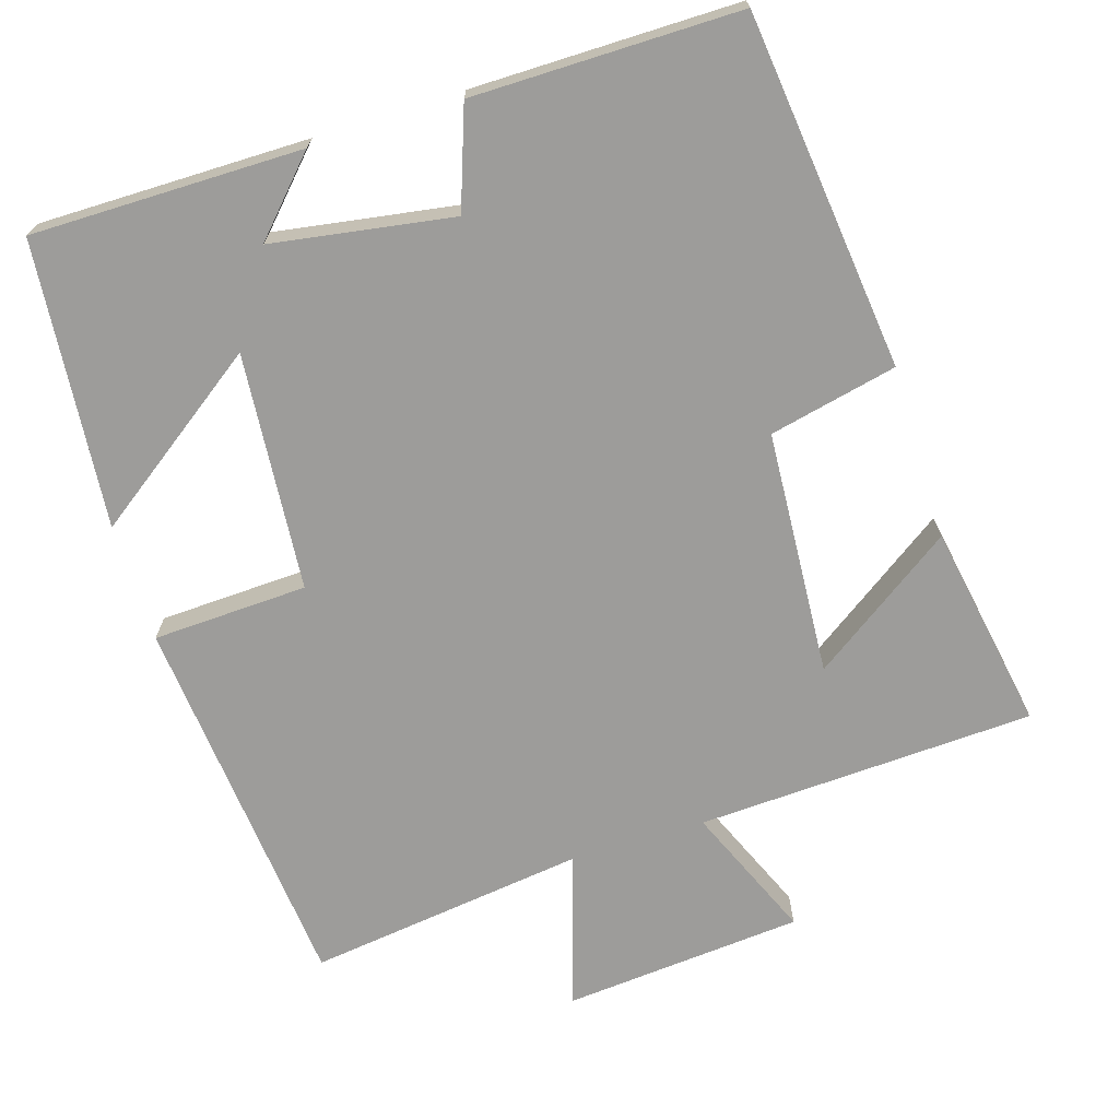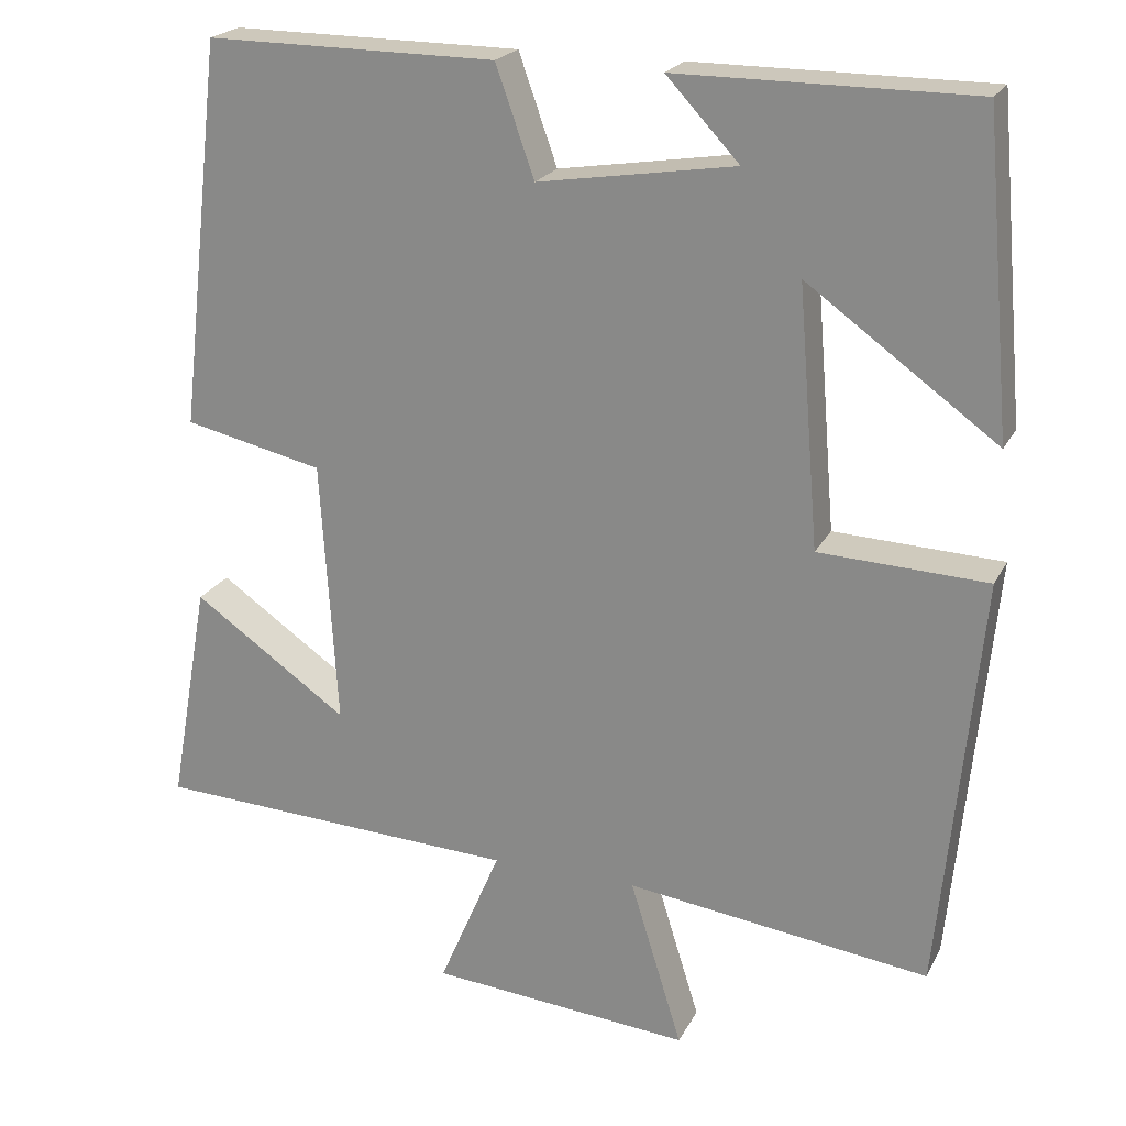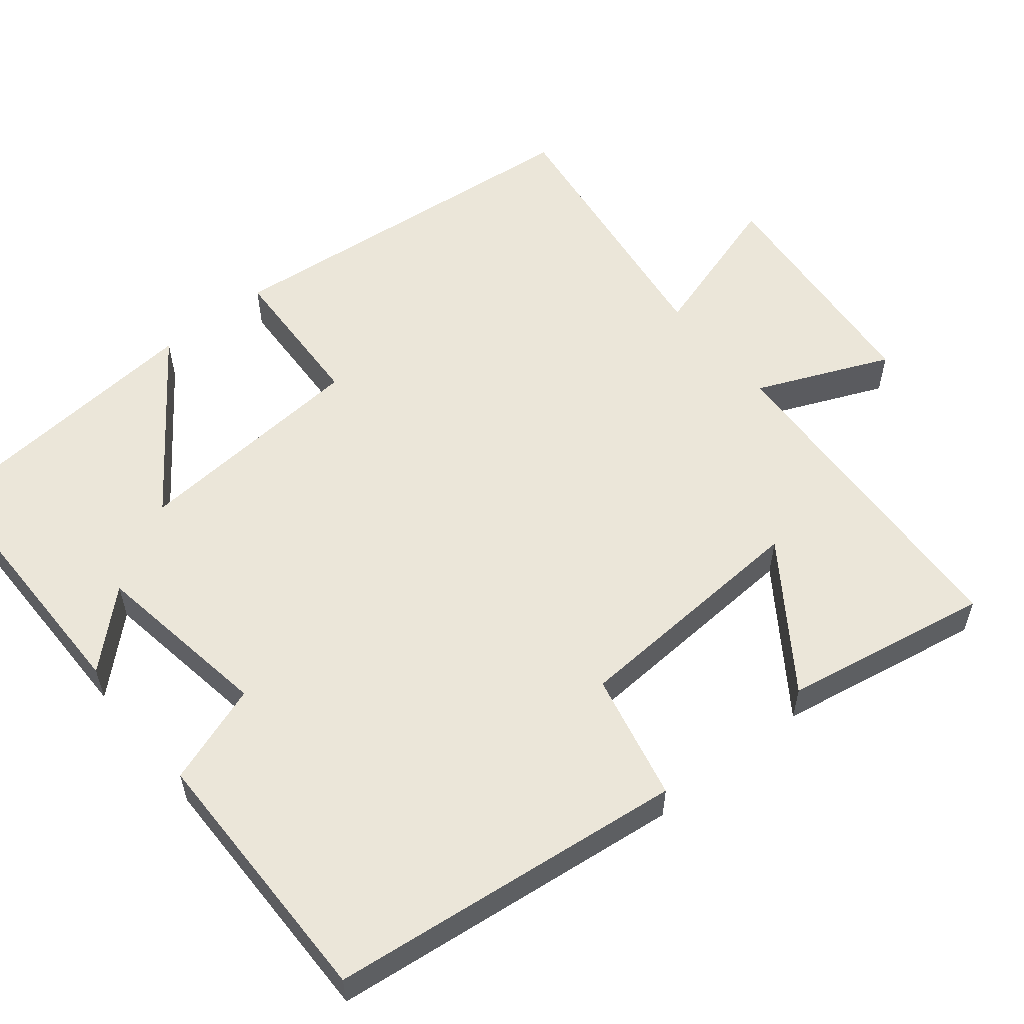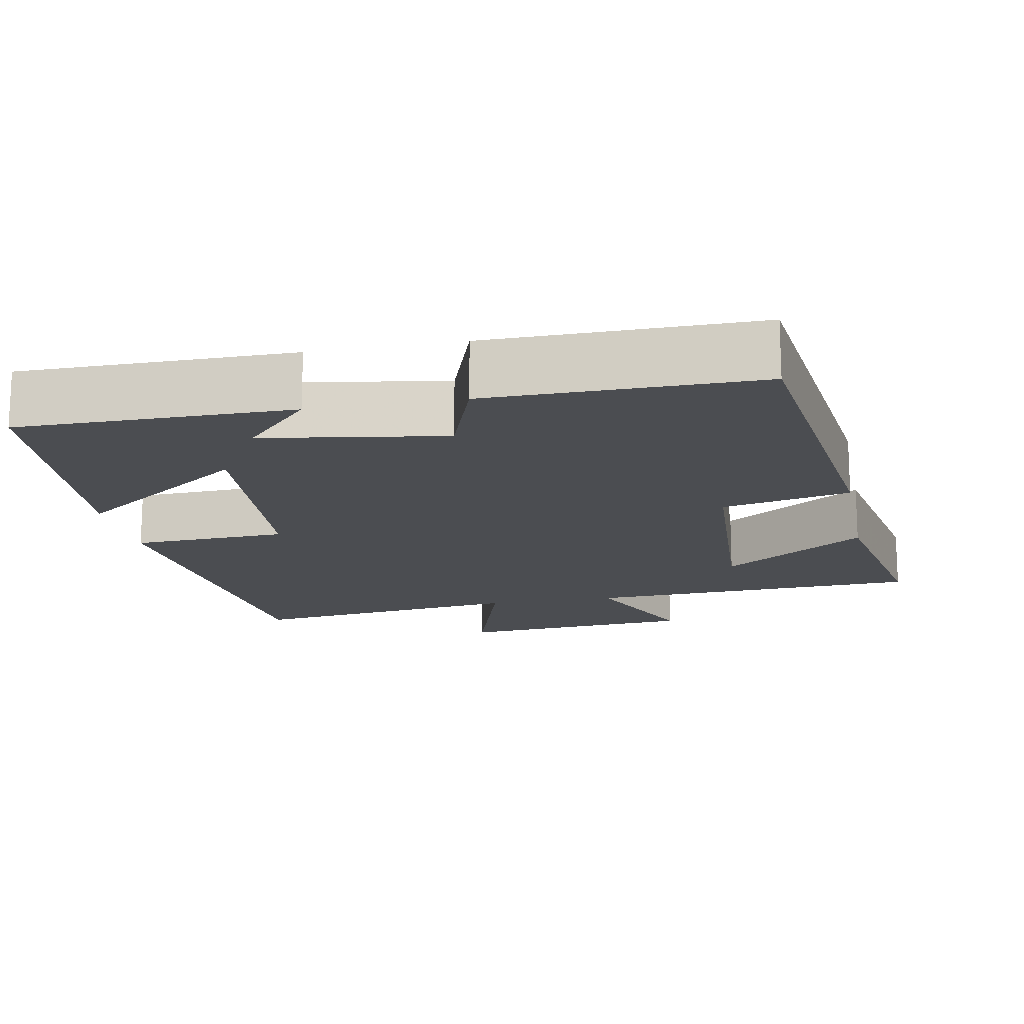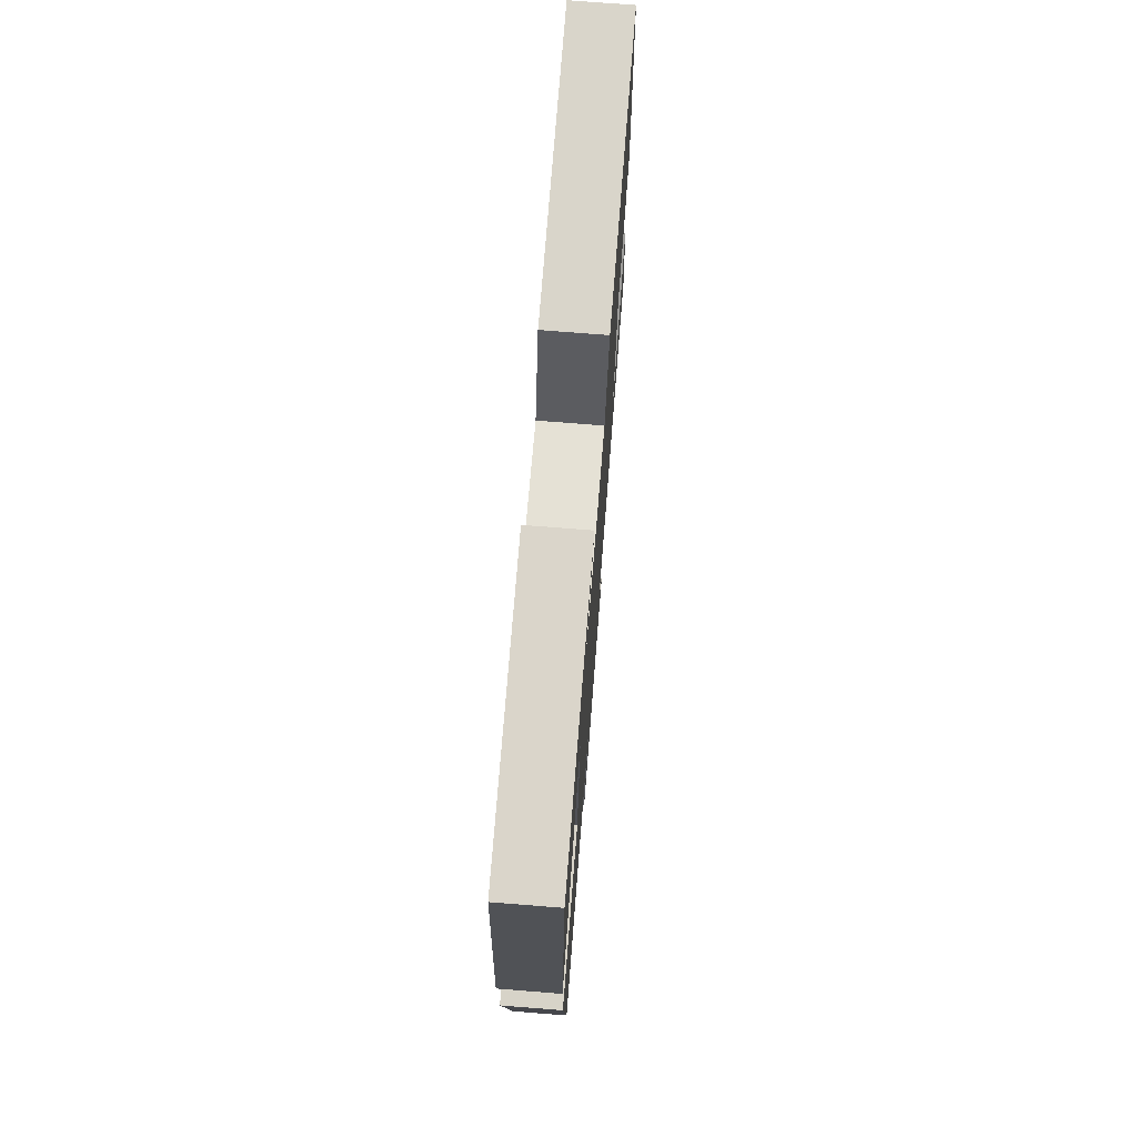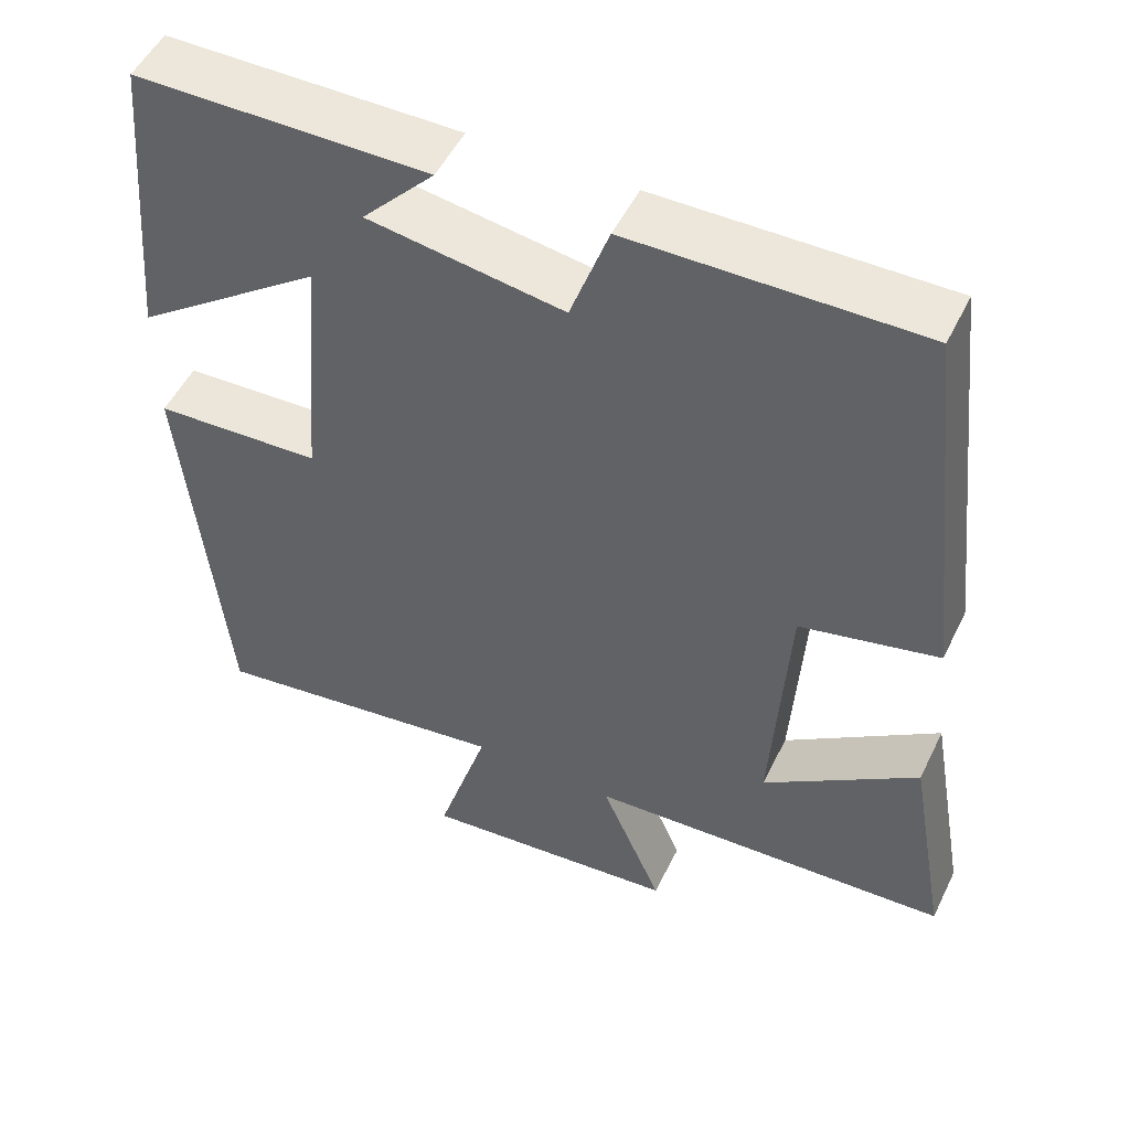
<metadata>
{"format":"obj","ext":"obj","renderer":"f3d","projection":"perspective","resolution":1024,"background":"white","views":[{"elev":-70.1,"azim":17.2,"up":"+Y"},{"elev":21.7,"azim":-159.0,"up":"+Z"},{"elev":56.2,"azim":51.1,"up":"+Y"},{"elev":-15.6,"azim":11.0,"up":"+Y"},{"elev":74.2,"azim":-85.5,"up":"+Z"},{"elev":51.2,"azim":25.5,"up":"+Z"}]}
</metadata>
<code>
v 0.549 0.07 -0.478
v 0.1 0.07 -0.5
v 0.176 0.07 -0.678
v -0.144 0.07 -0.706
v -0.08 0.07 -0.5
v -0.451 0.07 -0.549
v -0.5 0.07 -0.039
v -0.294 0.07 -0.03
v -0.268 0.07 0.286
v -0.5 0.07 0.119
v -0.466 0.07 0.5
v -0.106 0.07 0.5
v -0.195 0.07 0.405
v 0.045 0.07 0.367
v 0.092 0.07 0.5
v 0.446 0.07 0.502
v 0.5 0.07 0.029
v 0.33 0.07 -0.009
v 0.31 0.07 -0.335
v 0.5 0.07 -0.203
v 0.549 0 -0.478
v 0.1 0 -0.5
v 0.176 0 -0.678
v -0.144 0 -0.706
v -0.08 0 -0.5
v -0.451 0 -0.549
v -0.5 0 -0.039
v -0.294 0 -0.03
v -0.268 0 0.286
v -0.5 0 0.119
v -0.466 0 0.5
v -0.106 0 0.5
v -0.195 0 0.405
v 0.045 0 0.367
v 0.092 0 0.5
v 0.446 0 0.502
v 0.5 0 0.029
v 0.33 0 -0.009
v 0.31 0 -0.335
v 0.5 0 -0.203
f 19 20 1 2
f 18 19 2
f 16 17 18
f 15 16 18
f 14 15 18
f 13 14 18 2
f 10 11 12 13
f 9 10 13
f 8 9 13 2
f 5 6 7 8
f 5 8 2 3
f 3 4 5
f 22 21 40 39
f 22 39 38
f 38 37 36
f 38 36 35
f 38 35 34
f 22 38 34 33
f 33 32 31 30
f 33 30 29
f 22 33 29 28
f 28 27 26 25
f 23 22 28 25
f 25 24 23
f 1 21 22 2
f 2 22 23 3
f 3 23 24 4
f 4 24 25 5
f 5 25 26 6
f 6 26 27 7
f 7 27 28 8
f 8 28 29 9
f 9 29 30 10
f 10 30 31 11
f 11 31 32 12
f 12 32 33 13
f 13 33 34 14
f 14 34 35 15
f 15 35 36 16
f 16 36 37 17
f 17 37 38 18
f 18 38 39 19
f 19 39 40 20
f 20 40 21 1

</code>
